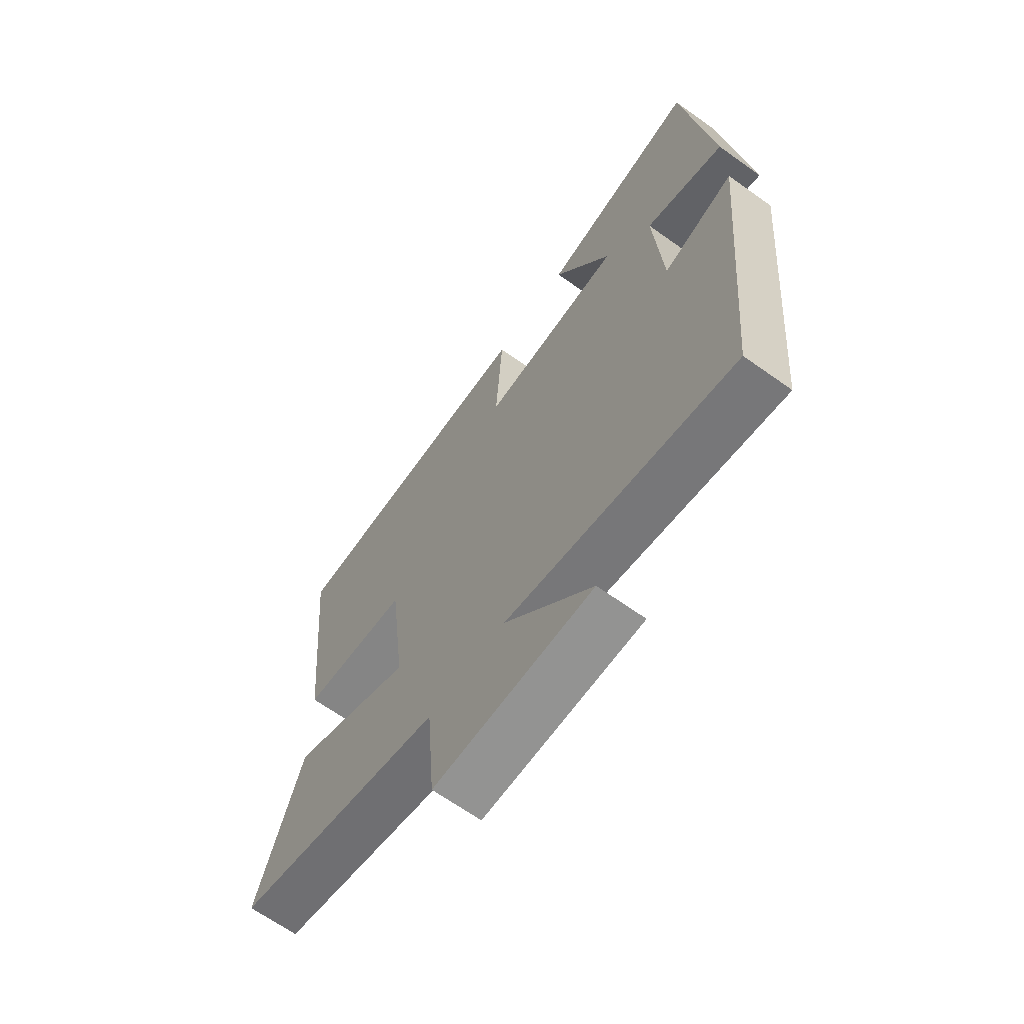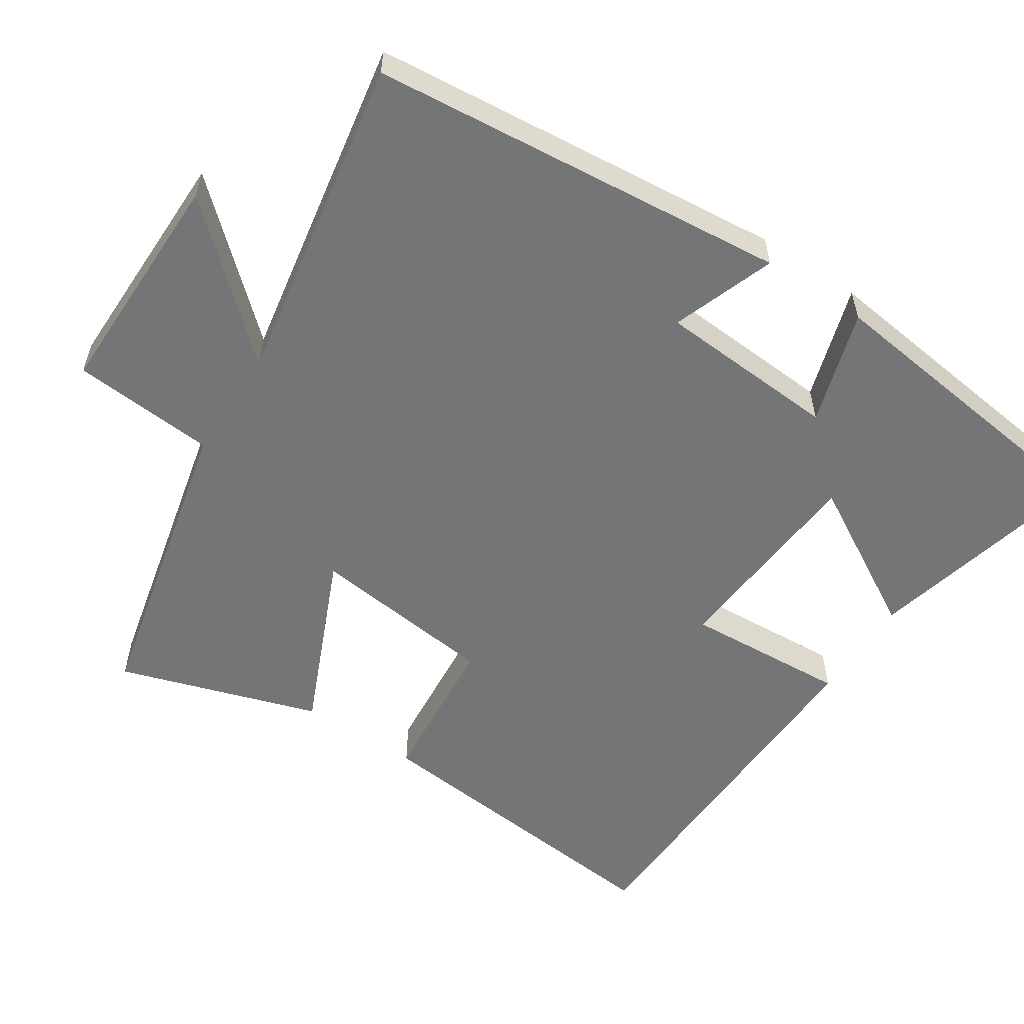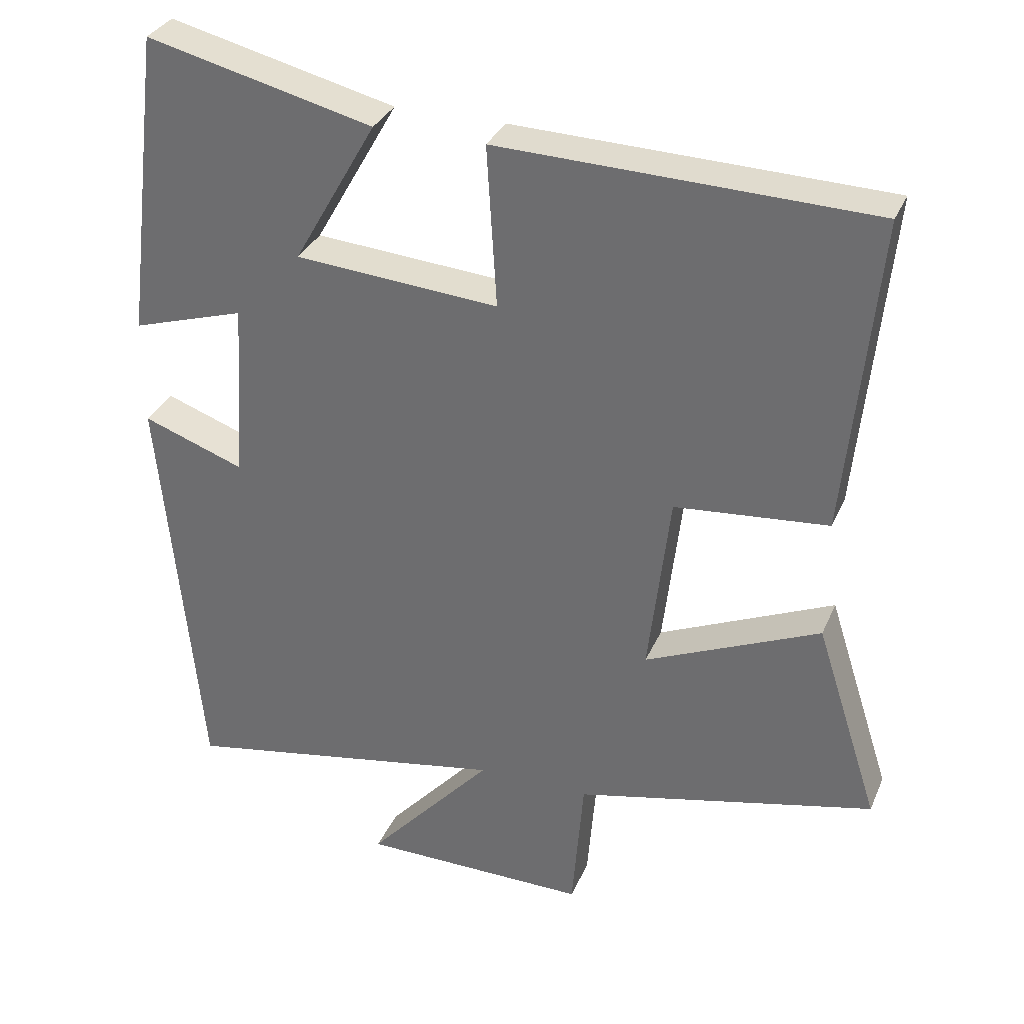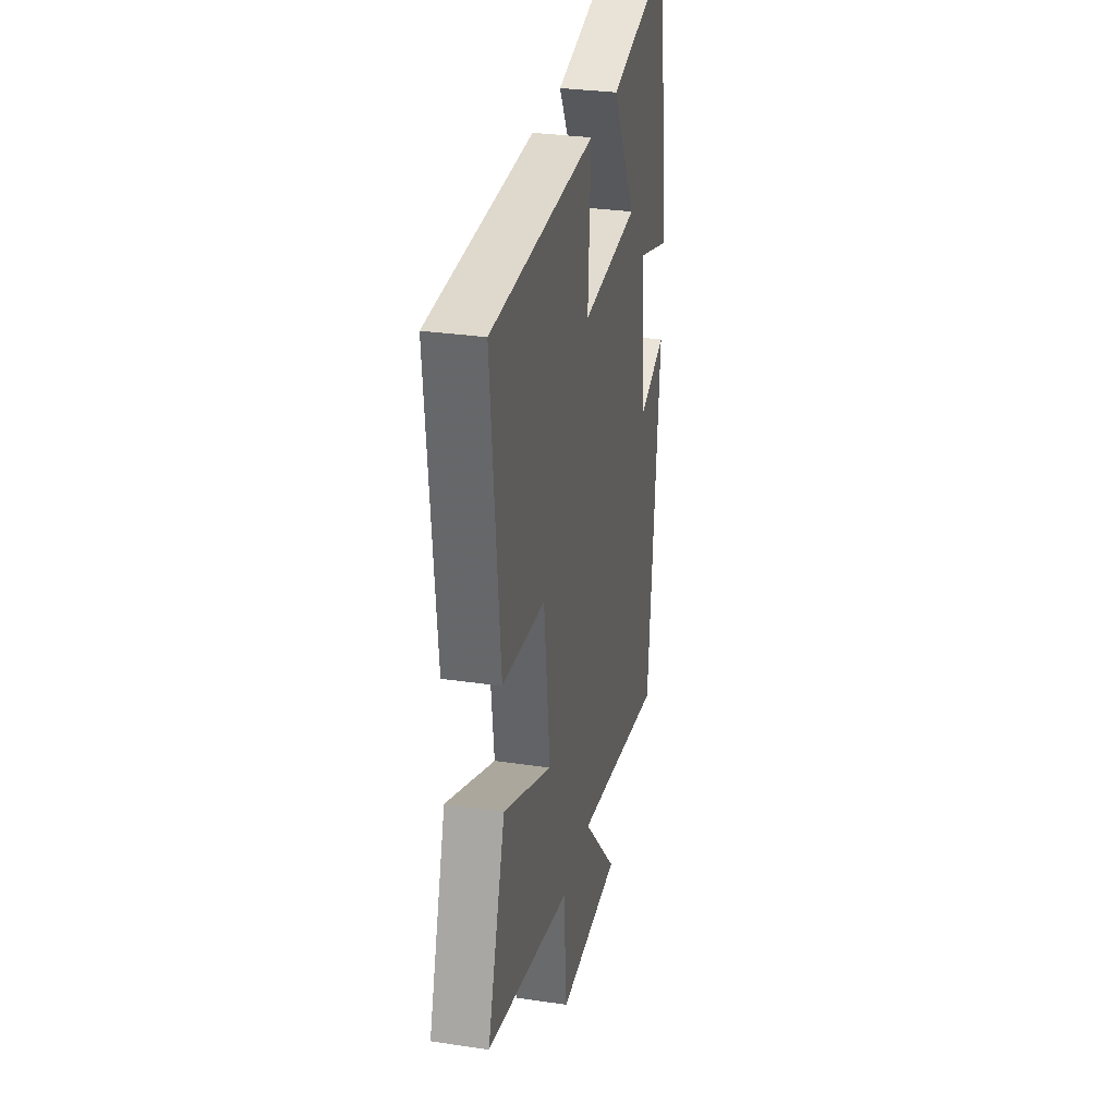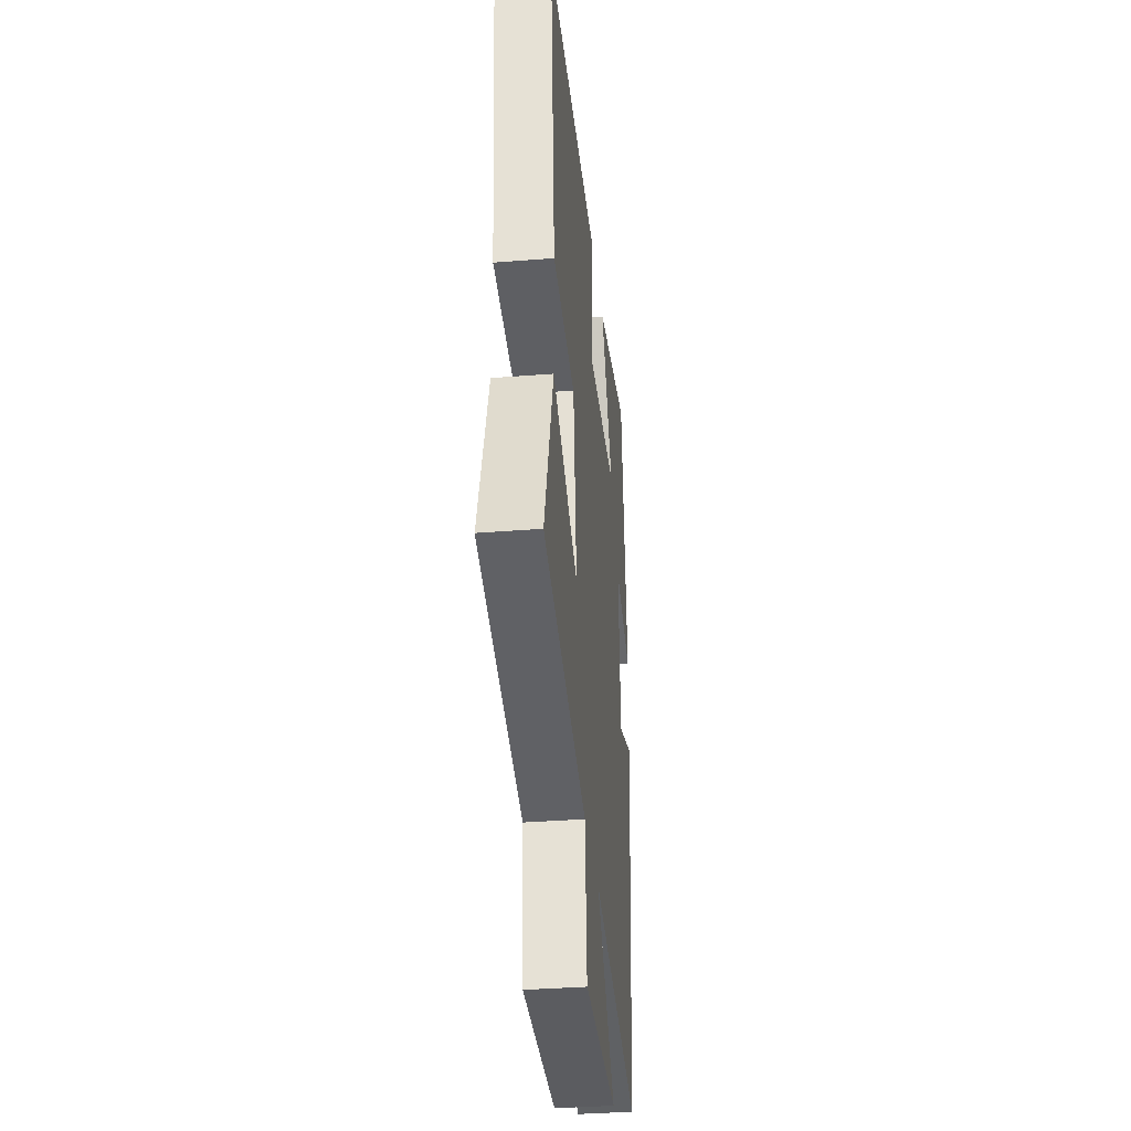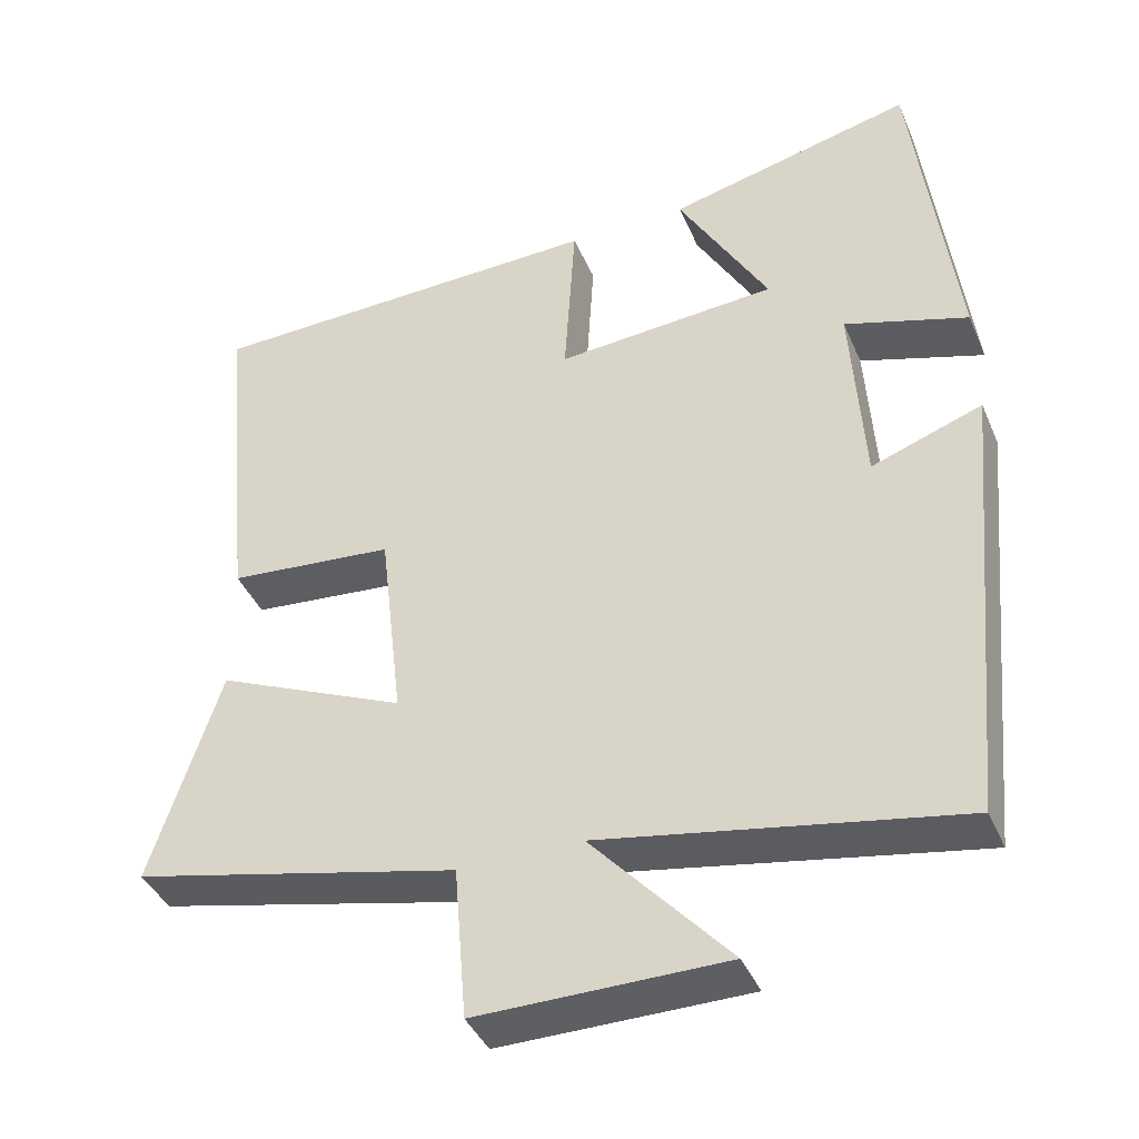
<metadata>
{"format":"obj","ext":"obj","renderer":"f3d","projection":"perspective","resolution":1024,"background":"white","views":[{"elev":-66.3,"azim":-125.6,"up":"+Z"},{"elev":-56.4,"azim":-123.3,"up":"+Y"},{"elev":32.5,"azim":20.8,"up":"+Z"},{"elev":30.4,"azim":102.1,"up":"+Z"},{"elev":-35.5,"azim":96.0,"up":"+Z"},{"elev":-40.6,"azim":-158.1,"up":"+Z"}]}
</metadata>
<code>
v -0.445 0.07 -0.582
v -0.5 0.07 -0.004
v -0.358 0.07 -0.055
v -0.342 0.07 0.195
v -0.5 0.07 0.146
v -0.447 0.07 0.577
v -0.131 0.07 0.5
v -0.247 0.07 0.297
v 0.037 0.07 0.275
v 0.023 0.07 0.5
v 0.543 0.07 0.485
v 0.5 0.07 0.042
v 0.286 0.07 0.023
v 0.256 0.07 -0.235
v 0.5 0.07 -0.128
v 0.589 0.07 -0.404
v 0.17 0.07 -0.5
v 0.154 0.07 -0.698
v -0.164 0.07 -0.696
v 0.012 0.07 -0.5
v -0.445 0 -0.582
v -0.5 0 -0.004
v -0.358 0 -0.055
v -0.342 0 0.195
v -0.5 0 0.146
v -0.447 0 0.577
v -0.131 0 0.5
v -0.247 0 0.297
v 0.037 0 0.275
v 0.023 0 0.5
v 0.543 0 0.485
v 0.5 0 0.042
v 0.286 0 0.023
v 0.256 0 -0.235
v 0.5 0 -0.128
v 0.589 0 -0.404
v 0.17 0 -0.5
v 0.154 0 -0.698
v -0.164 0 -0.696
v 0.012 0 -0.5
f 17 18 19 20
f 16 17 20
f 15 16 20
f 14 15 20
f 13 14 20 1
f 11 12 13
f 10 11 13
f 9 10 13
f 8 9 13 1
f 6 7 8
f 5 6 8
f 4 5 8
f 3 4 8
f 3 8 1
f 1 2 3
f 40 39 38 37
f 40 37 36
f 40 36 35
f 40 35 34
f 21 40 34 33
f 33 32 31
f 33 31 30
f 33 30 29
f 21 33 29 28
f 28 27 26
f 28 26 25
f 28 25 24
f 28 24 23
f 21 28 23
f 23 22 21
f 1 21 22 2
f 2 22 23 3
f 3 23 24 4
f 4 24 25 5
f 5 25 26 6
f 6 26 27 7
f 7 27 28 8
f 8 28 29 9
f 9 29 30 10
f 10 30 31 11
f 11 31 32 12
f 12 32 33 13
f 13 33 34 14
f 14 34 35 15
f 15 35 36 16
f 16 36 37 17
f 17 37 38 18
f 18 38 39 19
f 19 39 40 20
f 20 40 21 1

</code>
